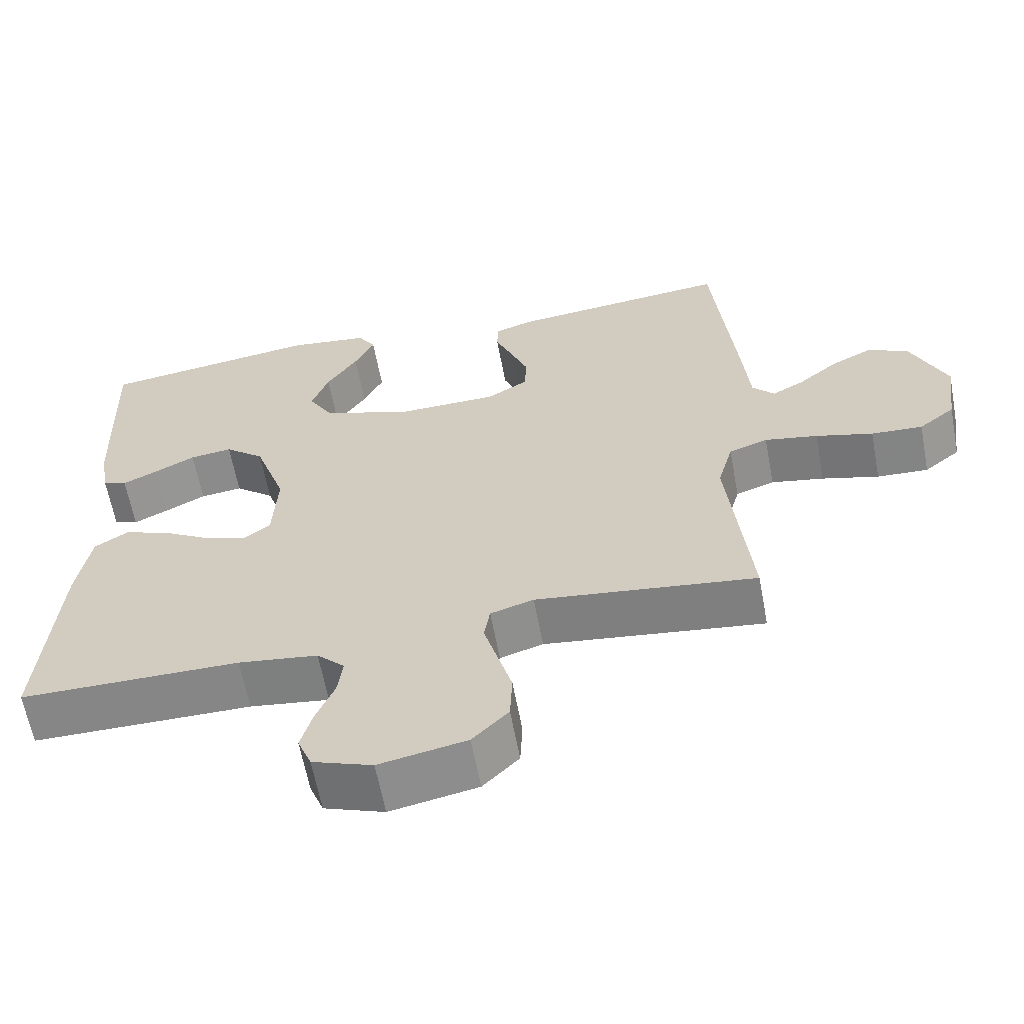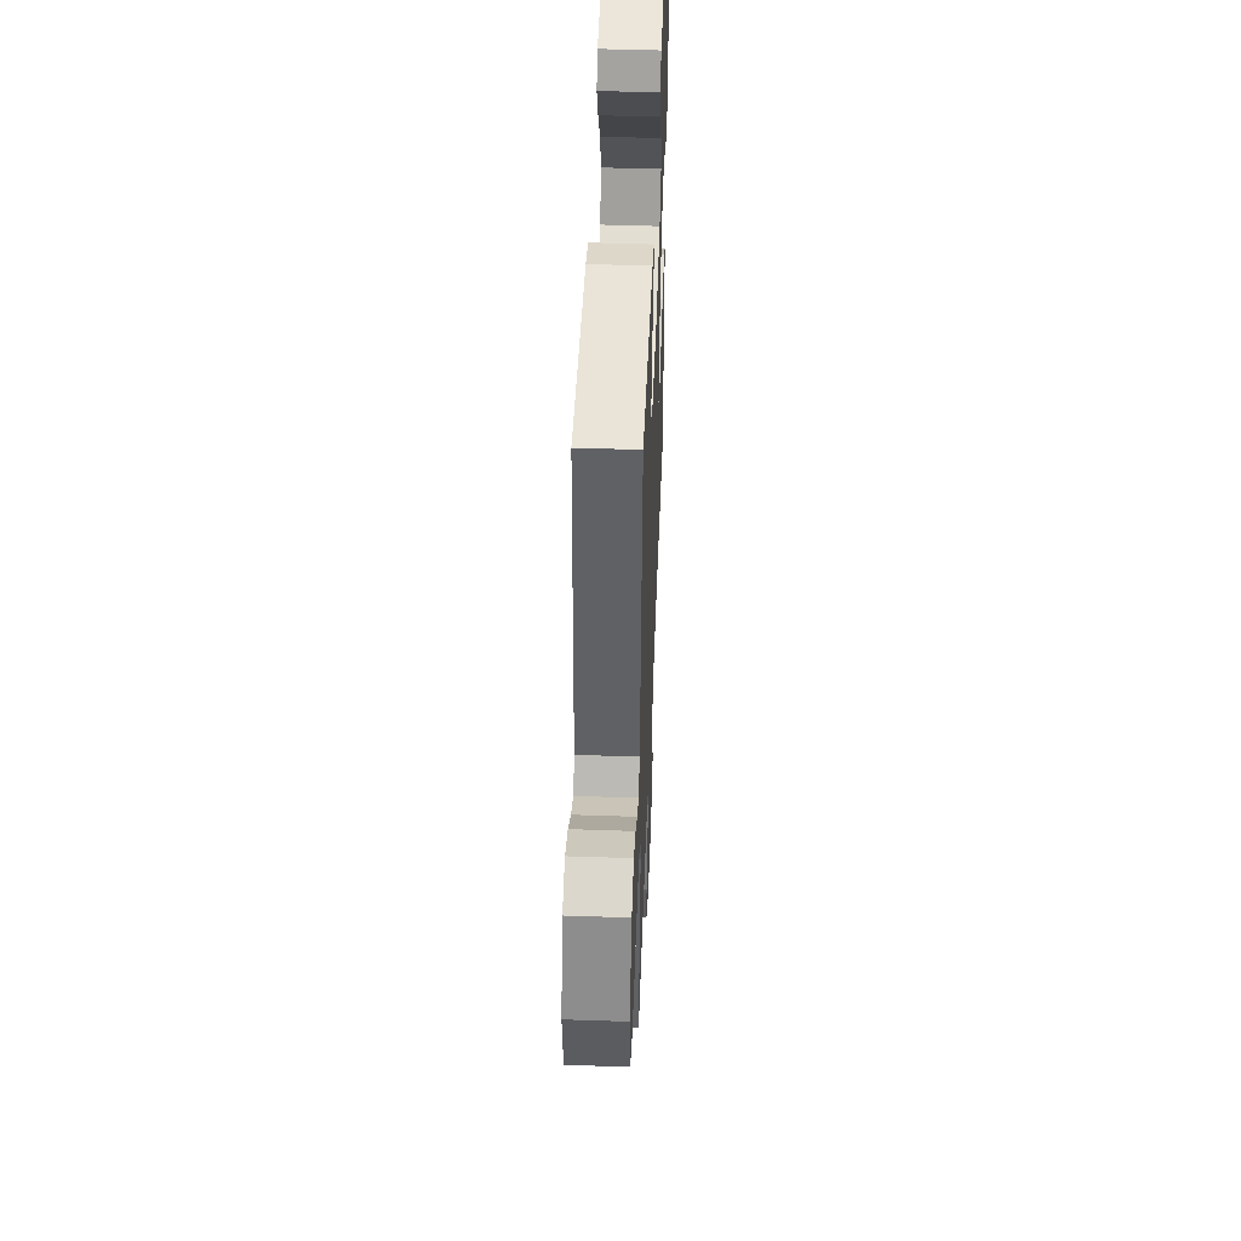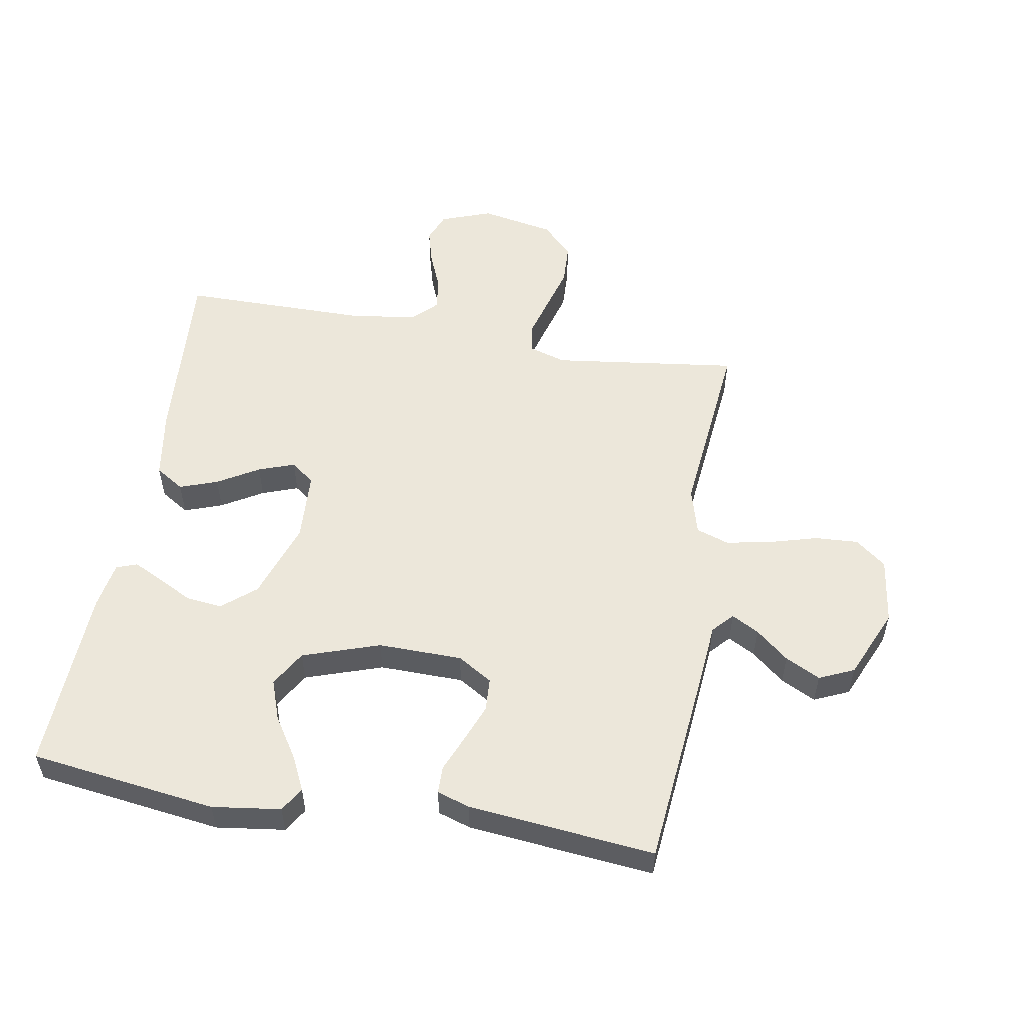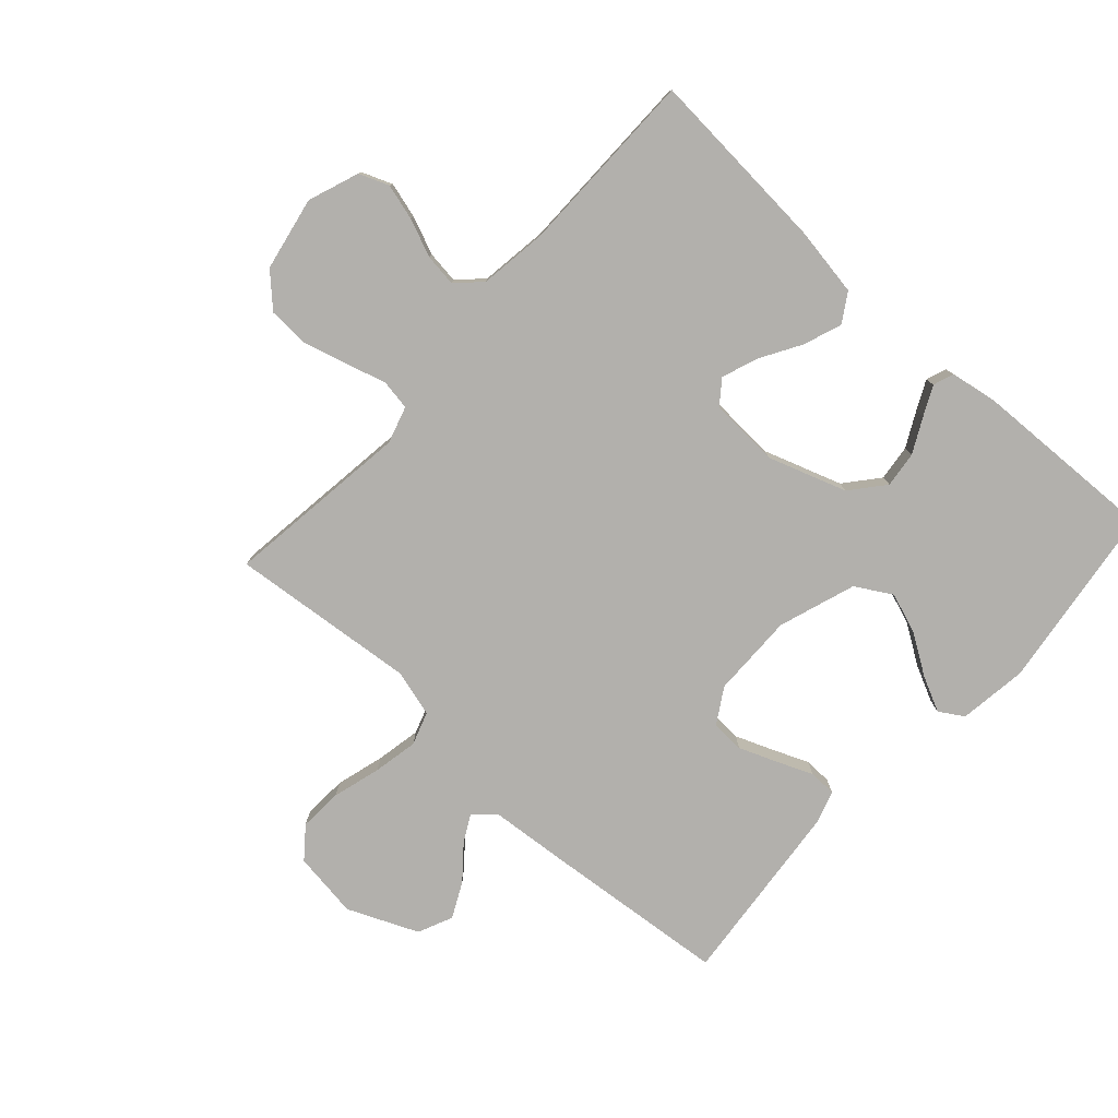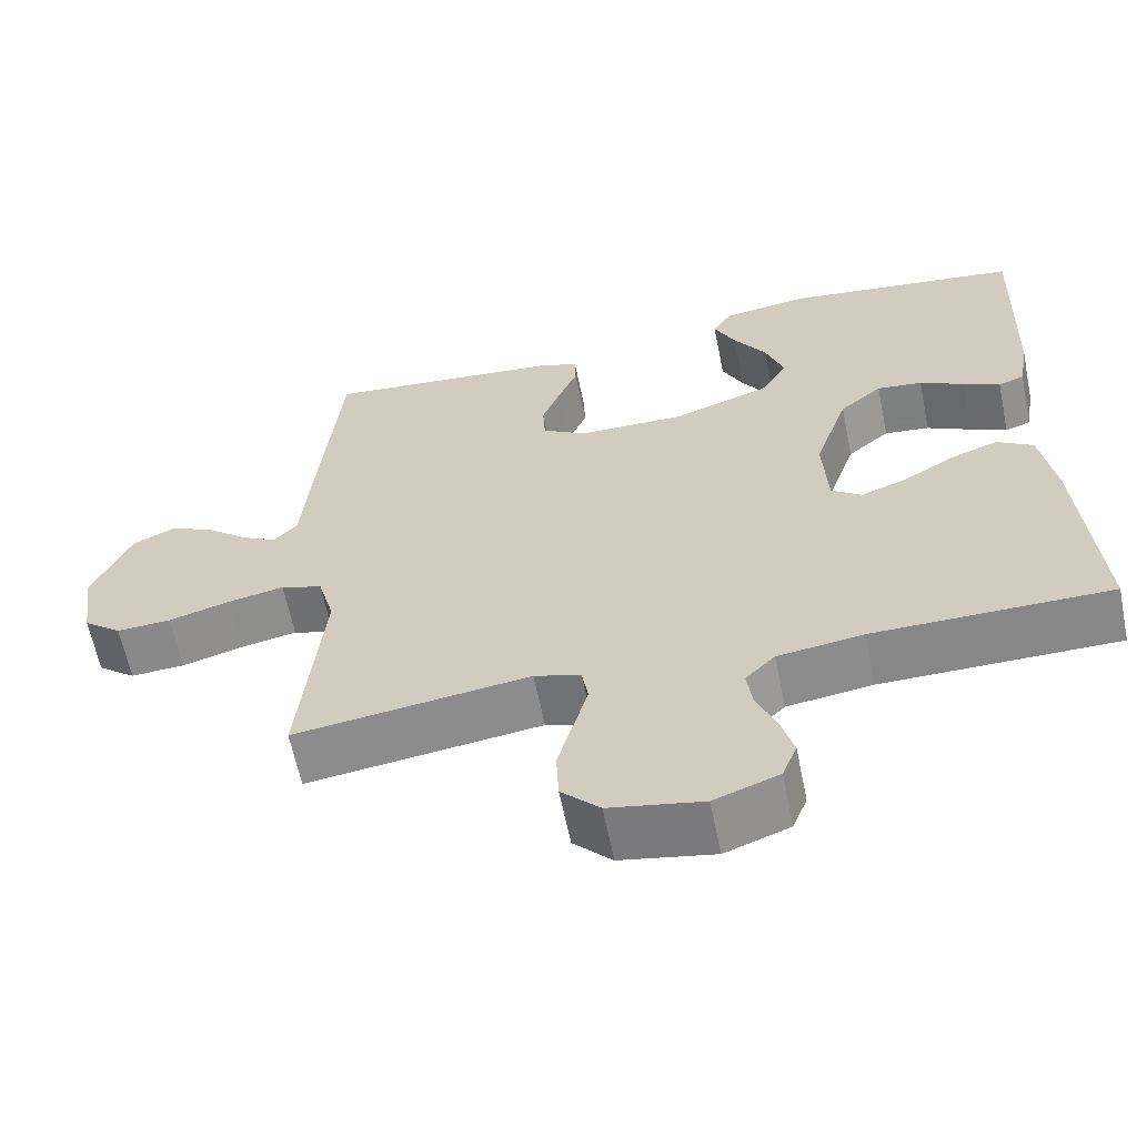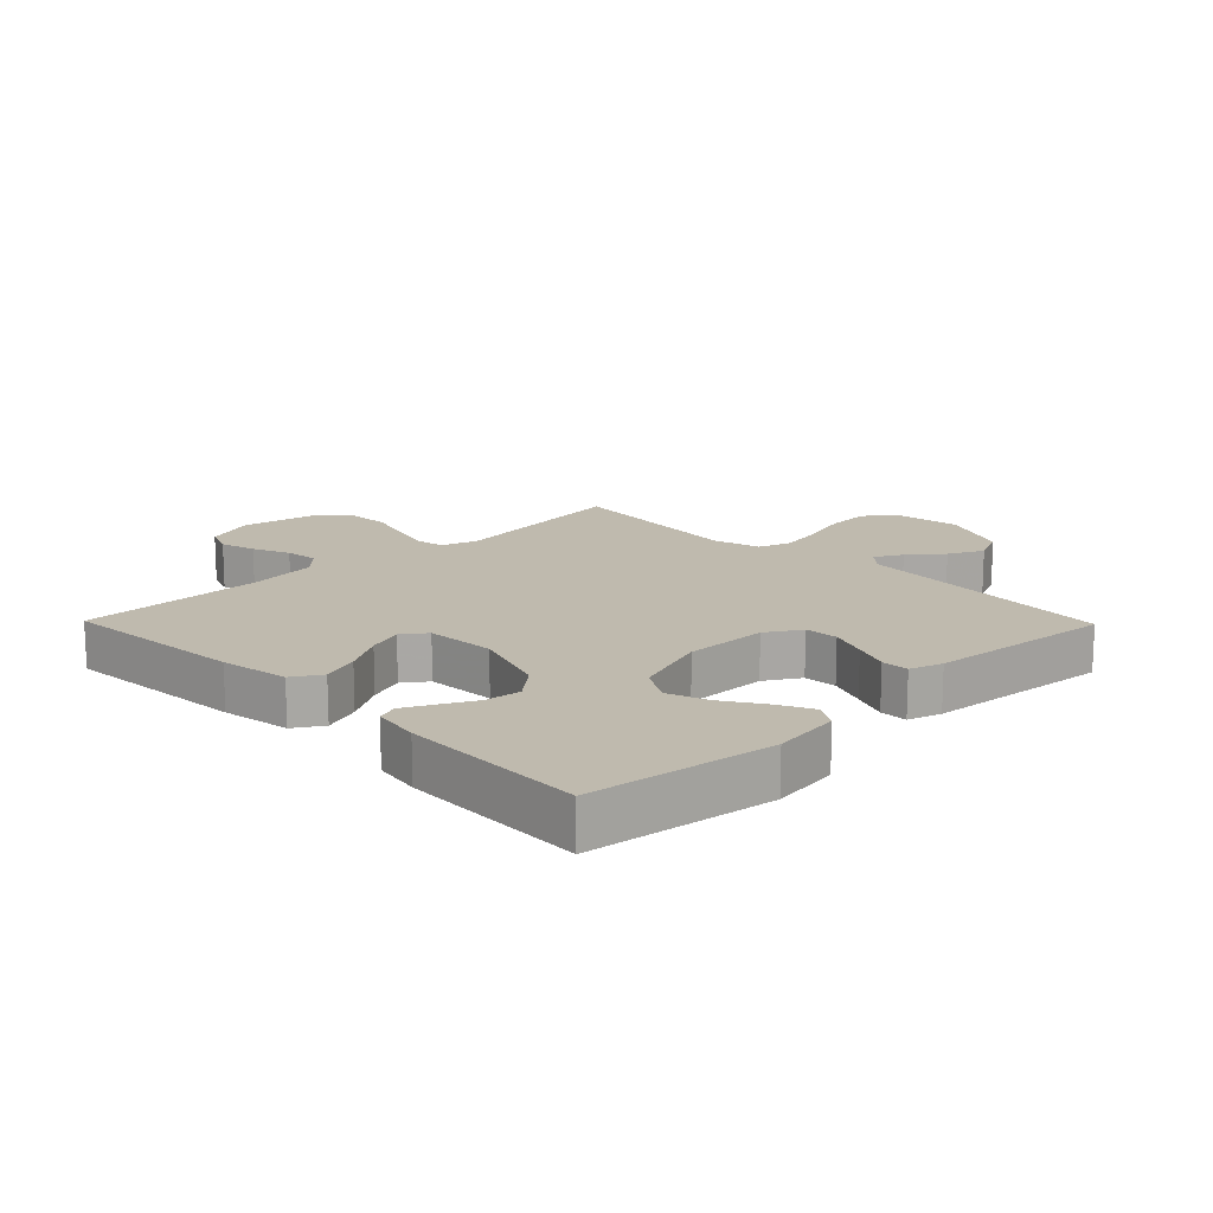
<metadata>
{"format":"obj","ext":"obj","renderer":"f3d","projection":"perspective","resolution":1024,"background":"white","views":[{"elev":-62.3,"azim":10.6,"up":"+Z"},{"elev":48.5,"azim":92.2,"up":"+Z"},{"elev":54.1,"azim":9.9,"up":"+Y"},{"elev":-78.8,"azim":-132.2,"up":"+Y"},{"elev":-62.3,"azim":-168.5,"up":"+Z"},{"elev":15.6,"azim":-44.3,"up":"+Y"}]}
</metadata>
<code>
v -0.5 0.07 -0.5
v -0.478 0.07 -0.2
v -0.46 0.07 -0.089
v -0.414 0.07 -0.06
v -0.353 0.07 -0.082
v -0.287 0.07 -0.121
v -0.229 0.07 -0.142
v -0.191 0.07 -0.113
v -0.185 0.07 0
v -0.228 0.07 0.126
v -0.282 0.07 0.171
v -0.34 0.07 0.164
v -0.396 0.07 0.135
v -0.443 0.07 0.112
v -0.476 0.07 0.124
v -0.489 0.07 0.2
v -0.5 0.07 0.5
v -0.2 0.07 0.54
v -0.09 0.07 0.525
v -0.066 0.07 0.486
v -0.093 0.07 0.43
v -0.135 0.07 0.365
v -0.158 0.07 0.3
v -0.124 0.07 0.242
v 0 0.07 0.2
v 0.135 0.07 0.202
v 0.191 0.07 0.236
v 0.194 0.07 0.29
v 0.17 0.07 0.351
v 0.146 0.07 0.409
v 0.147 0.07 0.453
v 0.2 0.07 0.47
v 0.5 0.07 0.5
v 0.529 0.07 0.2
v 0.54 0.07 0.075
v 0.57 0.07 0.042
v 0.614 0.07 0.066
v 0.667 0.07 0.11
v 0.723 0.07 0.138
v 0.779 0.07 0.113
v 0.828 0.07 0
v 0.813 0.07 -0.107
v 0.764 0.07 -0.146
v 0.694 0.07 -0.142
v 0.616 0.07 -0.12
v 0.544 0.07 -0.106
v 0.491 0.07 -0.124
v 0.47 0.07 -0.2
v 0.5 0.07 -0.5
v 0.2 0.07 -0.461
v 0.141 0.07 -0.479
v 0.133 0.07 -0.527
v 0.151 0.07 -0.592
v 0.171 0.07 -0.663
v 0.168 0.07 -0.73
v 0.119 0.07 -0.78
v 0 0.07 -0.803
v -0.082 0.07 -0.773
v -0.101 0.07 -0.725
v -0.085 0.07 -0.667
v -0.06 0.07 -0.607
v -0.053 0.07 -0.554
v -0.091 0.07 -0.516
v -0.2 0.07 -0.501
v -0.5 0 -0.5
v -0.478 0 -0.2
v -0.46 0 -0.089
v -0.414 0 -0.06
v -0.353 0 -0.082
v -0.287 0 -0.121
v -0.229 0 -0.142
v -0.191 0 -0.113
v -0.185 0 0
v -0.228 0 0.126
v -0.282 0 0.171
v -0.34 0 0.164
v -0.396 0 0.135
v -0.443 0 0.112
v -0.476 0 0.124
v -0.489 0 0.2
v -0.5 0 0.5
v -0.2 0 0.54
v -0.09 0 0.525
v -0.066 0 0.486
v -0.093 0 0.43
v -0.135 0 0.365
v -0.158 0 0.3
v -0.124 0 0.242
v 0 0 0.2
v 0.135 0 0.202
v 0.191 0 0.236
v 0.194 0 0.29
v 0.17 0 0.351
v 0.146 0 0.409
v 0.147 0 0.453
v 0.2 0 0.47
v 0.5 0 0.5
v 0.529 0 0.2
v 0.54 0 0.075
v 0.57 0 0.042
v 0.614 0 0.066
v 0.667 0 0.11
v 0.723 0 0.138
v 0.779 0 0.113
v 0.828 0 0
v 0.813 0 -0.107
v 0.764 0 -0.146
v 0.694 0 -0.142
v 0.616 0 -0.12
v 0.544 0 -0.106
v 0.491 0 -0.124
v 0.47 0 -0.2
v 0.5 0 -0.5
v 0.2 0 -0.461
v 0.141 0 -0.479
v 0.133 0 -0.527
v 0.151 0 -0.592
v 0.171 0 -0.663
v 0.168 0 -0.73
v 0.119 0 -0.78
v 0 0 -0.803
v -0.082 0 -0.773
v -0.101 0 -0.725
v -0.085 0 -0.667
v -0.06 0 -0.607
v -0.053 0 -0.554
v -0.091 0 -0.516
v -0.2 0 -0.501
f 58 59 60 61
f 56 57 58 61
f 56 61 62
f 53 54 55 56
f 52 53 56 62
f 51 52 62 63
f 48 49 50
f 47 48 50 51
f 42 43 44 45
f 42 45 46
f 41 42 46
f 40 41 46 47
f 37 38 39 40
f 36 37 40 47
f 32 33 34 35
f 30 31 32 35
f 29 30 35 36
f 28 29 36 47
f 19 20 21 22
f 19 22 23
f 18 19 23
f 17 18 23
f 16 17 23 24
f 12 13 14 15
f 12 15 16 24
f 3 4 5 6
f 3 6 7
f 64 1 2 3
f 64 3 7
f 63 64 7 8
f 51 63 8 9
f 47 51 9 10
f 27 28 47
f 26 27 47
f 25 26 47 10
f 24 25 10 11
f 11 12 24
f 125 124 123 122
f 125 122 121 120
f 126 125 120
f 120 119 118 117
f 126 120 117 116
f 127 126 116 115
f 114 113 112
f 115 114 112 111
f 109 108 107 106
f 110 109 106
f 110 106 105
f 111 110 105 104
f 104 103 102 101
f 111 104 101 100
f 99 98 97 96
f 99 96 95 94
f 100 99 94 93
f 111 100 93 92
f 86 85 84 83
f 87 86 83
f 87 83 82
f 87 82 81
f 88 87 81 80
f 79 78 77 76
f 88 80 79 76
f 70 69 68 67
f 71 70 67
f 67 66 65 128
f 71 67 128
f 72 71 128 127
f 73 72 127 115
f 74 73 115 111
f 111 92 91
f 111 91 90
f 74 111 90 89
f 75 74 89 88
f 88 76 75
f 1 65 66 2
f 2 66 67 3
f 3 67 68 4
f 4 68 69 5
f 5 69 70 6
f 6 70 71 7
f 7 71 72 8
f 8 72 73 9
f 9 73 74 10
f 10 74 75 11
f 11 75 76 12
f 12 76 77 13
f 13 77 78 14
f 14 78 79 15
f 15 79 80 16
f 16 80 81 17
f 17 81 82 18
f 18 82 83 19
f 19 83 84 20
f 20 84 85 21
f 21 85 86 22
f 22 86 87 23
f 23 87 88 24
f 24 88 89 25
f 25 89 90 26
f 26 90 91 27
f 27 91 92 28
f 28 92 93 29
f 29 93 94 30
f 30 94 95 31
f 31 95 96 32
f 32 96 97 33
f 33 97 98 34
f 34 98 99 35
f 35 99 100 36
f 36 100 101 37
f 37 101 102 38
f 38 102 103 39
f 39 103 104 40
f 40 104 105 41
f 41 105 106 42
f 42 106 107 43
f 43 107 108 44
f 44 108 109 45
f 45 109 110 46
f 46 110 111 47
f 47 111 112 48
f 48 112 113 49
f 49 113 114 50
f 50 114 115 51
f 51 115 116 52
f 52 116 117 53
f 53 117 118 54
f 54 118 119 55
f 55 119 120 56
f 56 120 121 57
f 57 121 122 58
f 58 122 123 59
f 59 123 124 60
f 60 124 125 61
f 61 125 126 62
f 62 126 127 63
f 63 127 128 64
f 64 128 65 1

</code>
